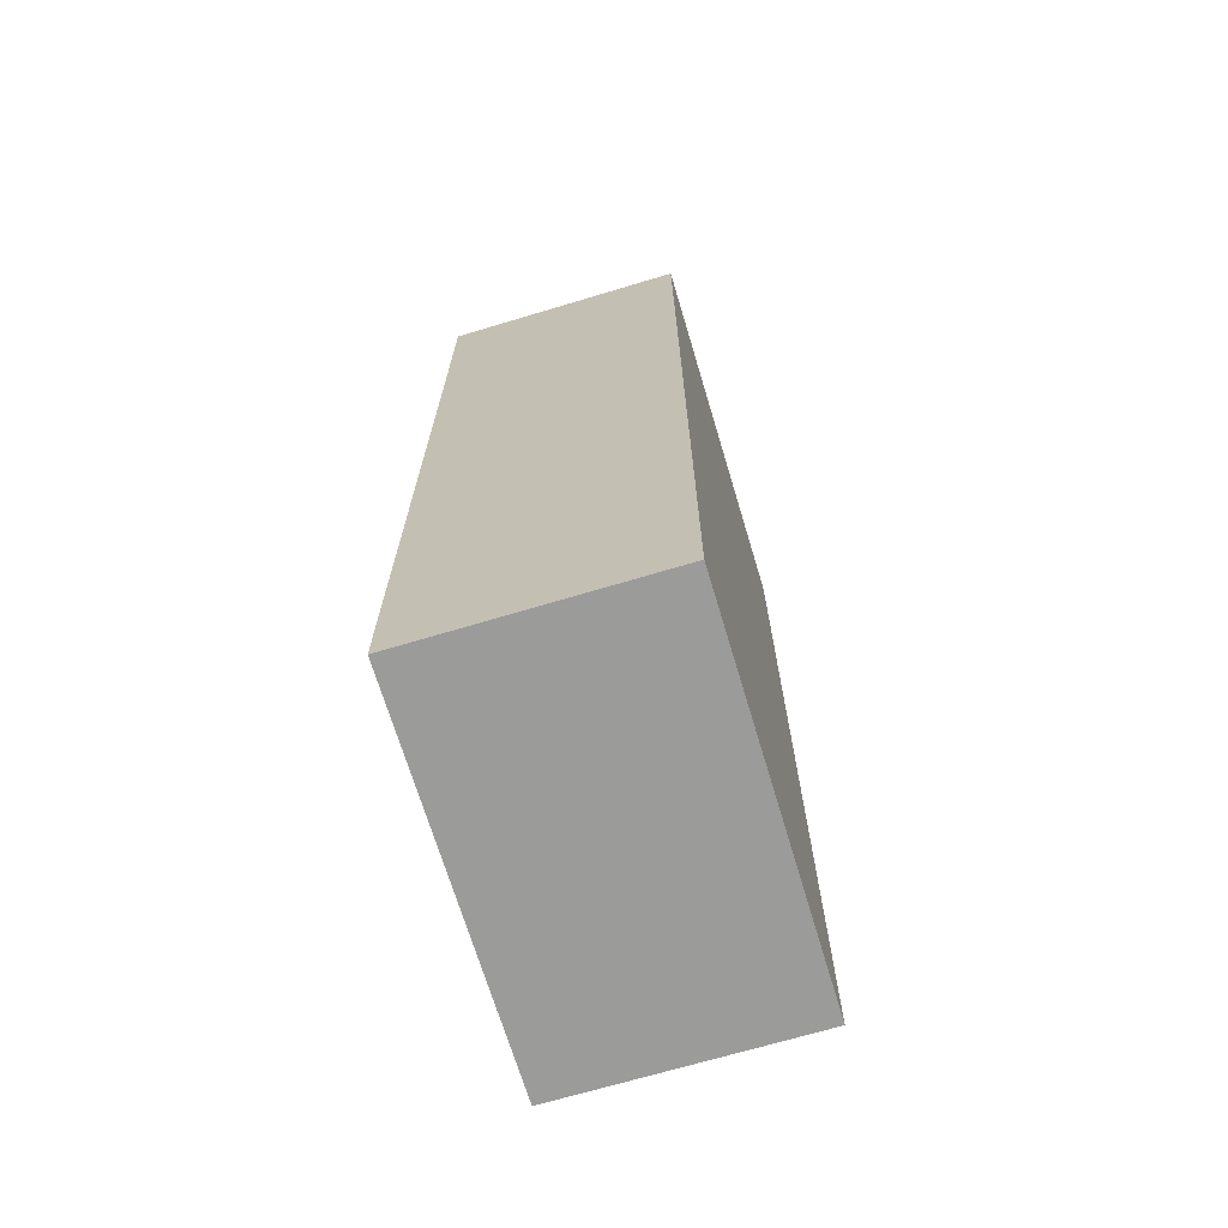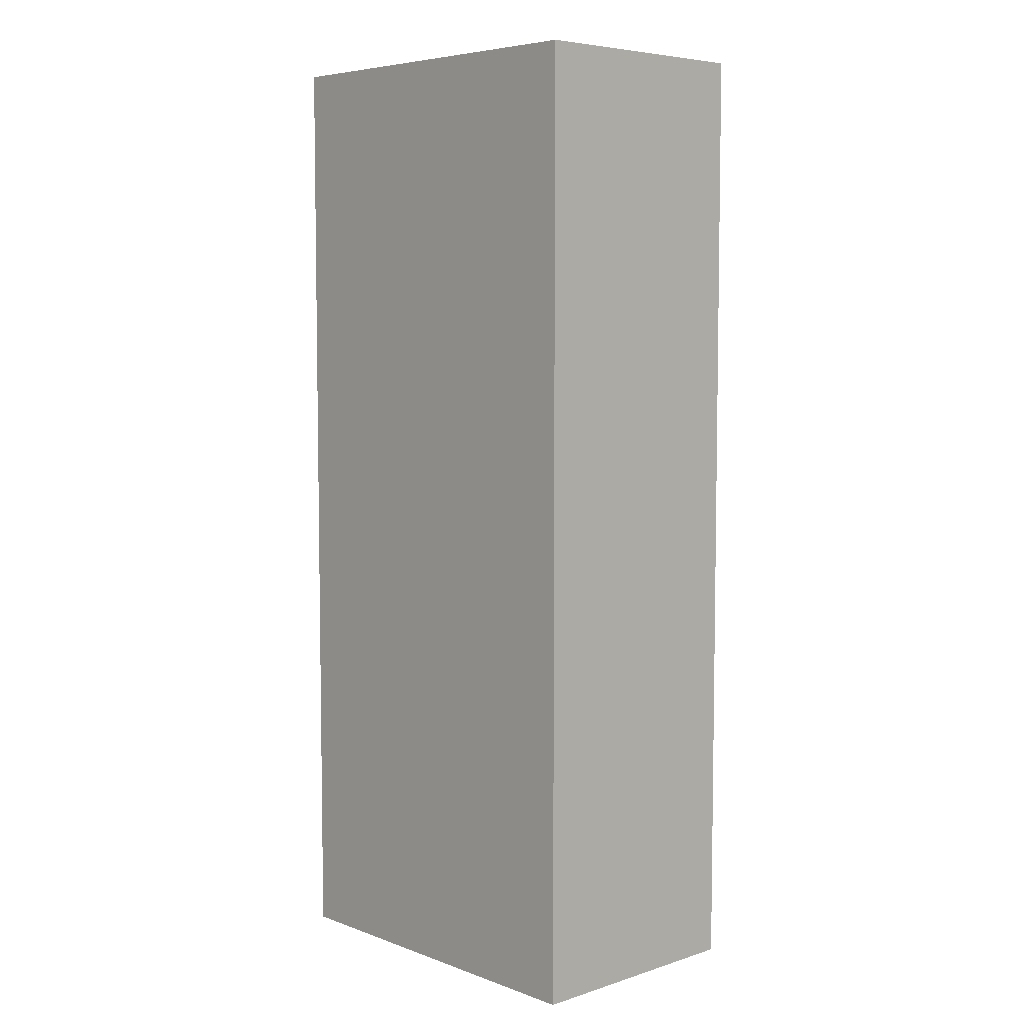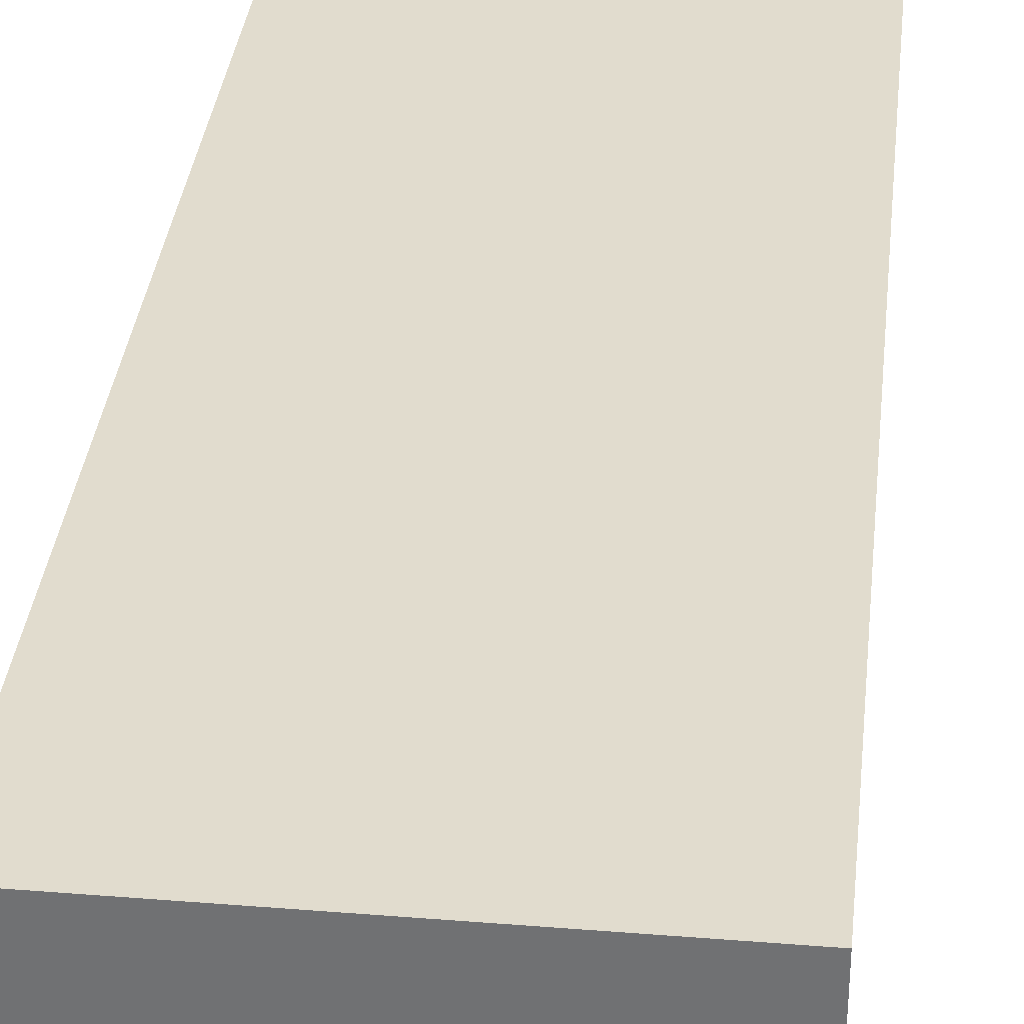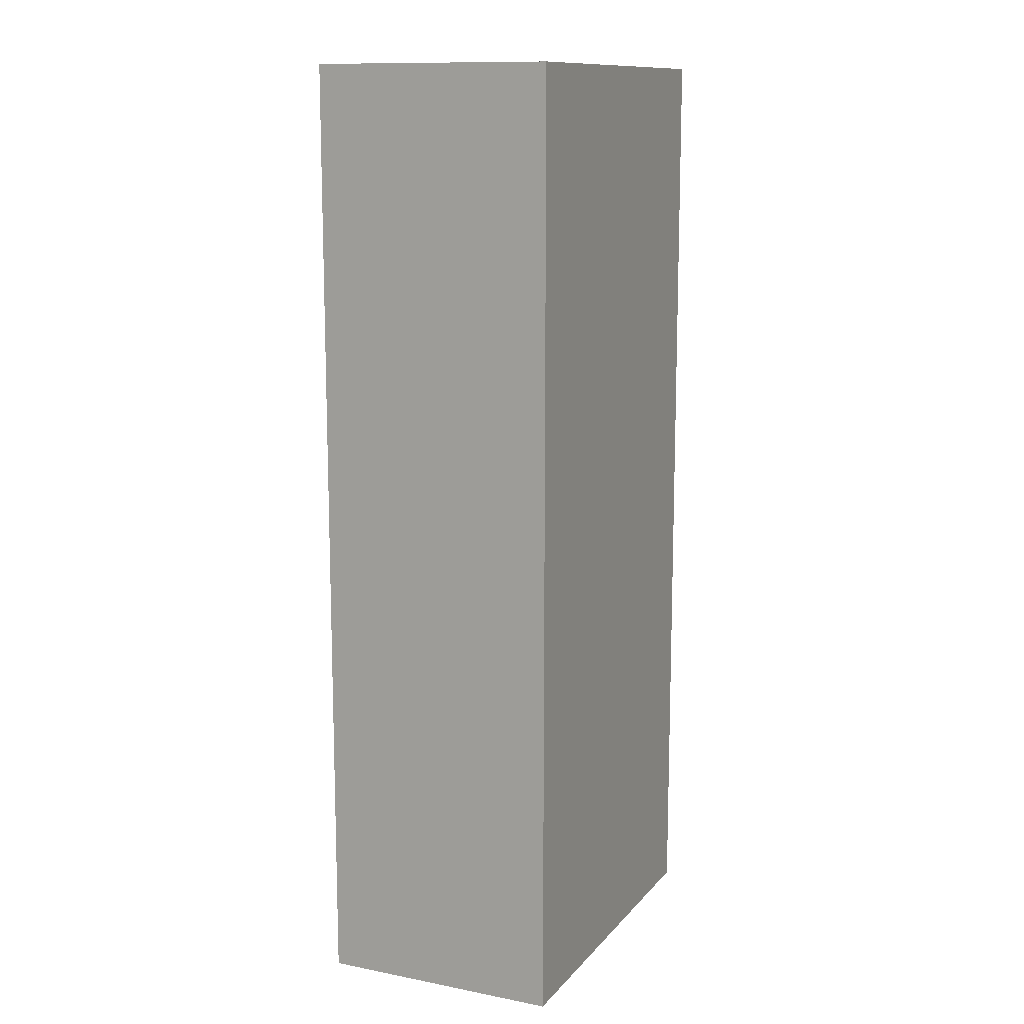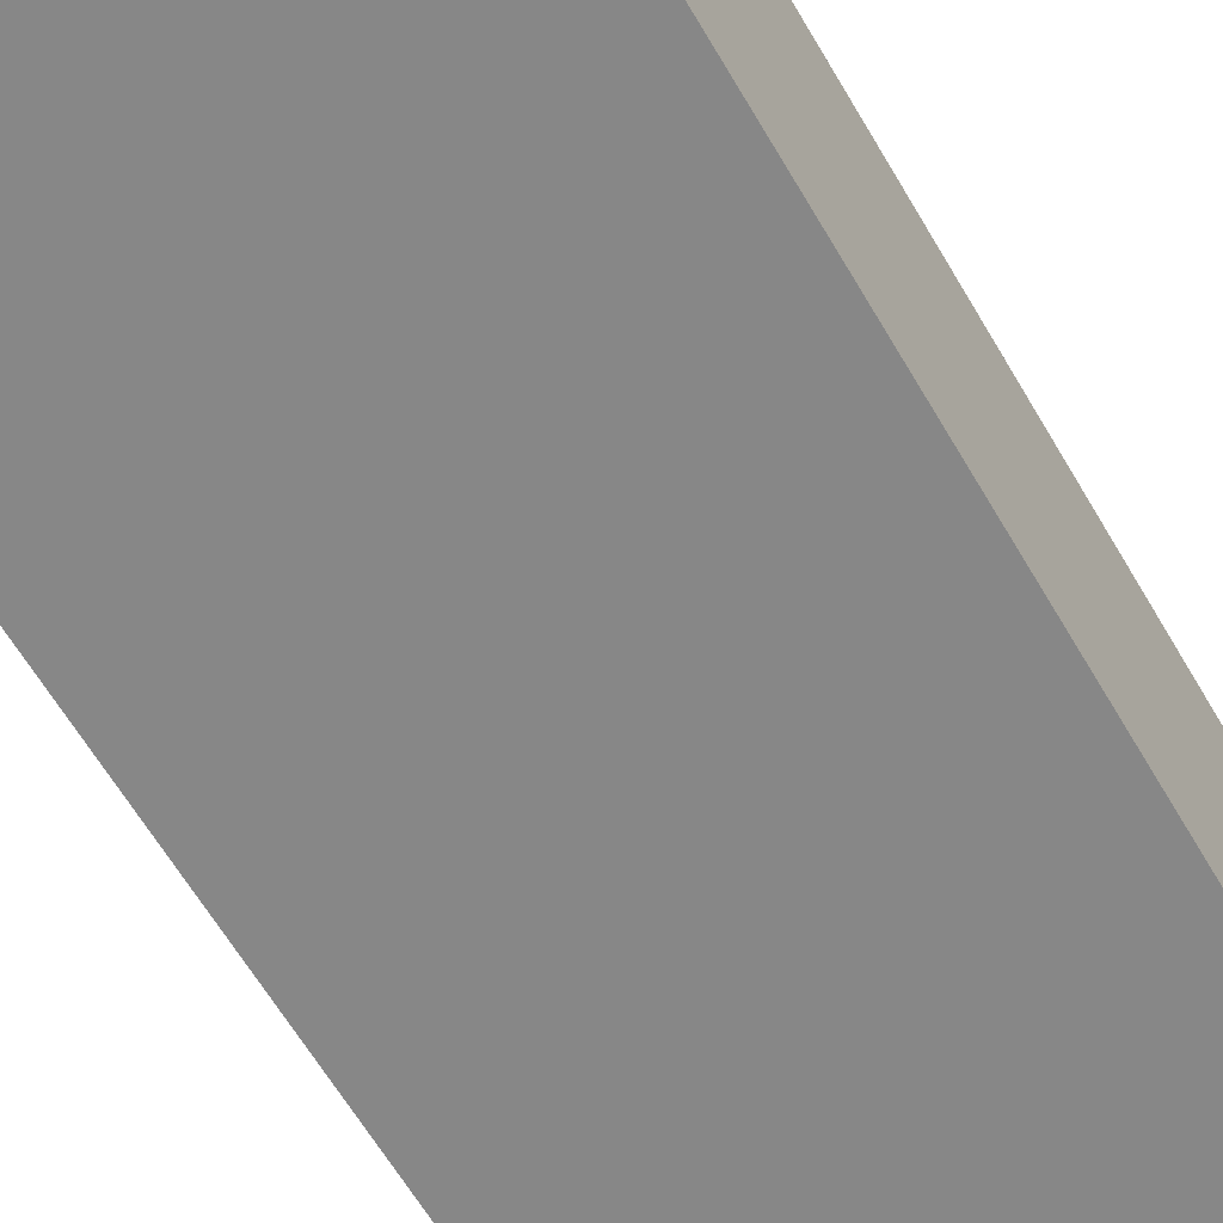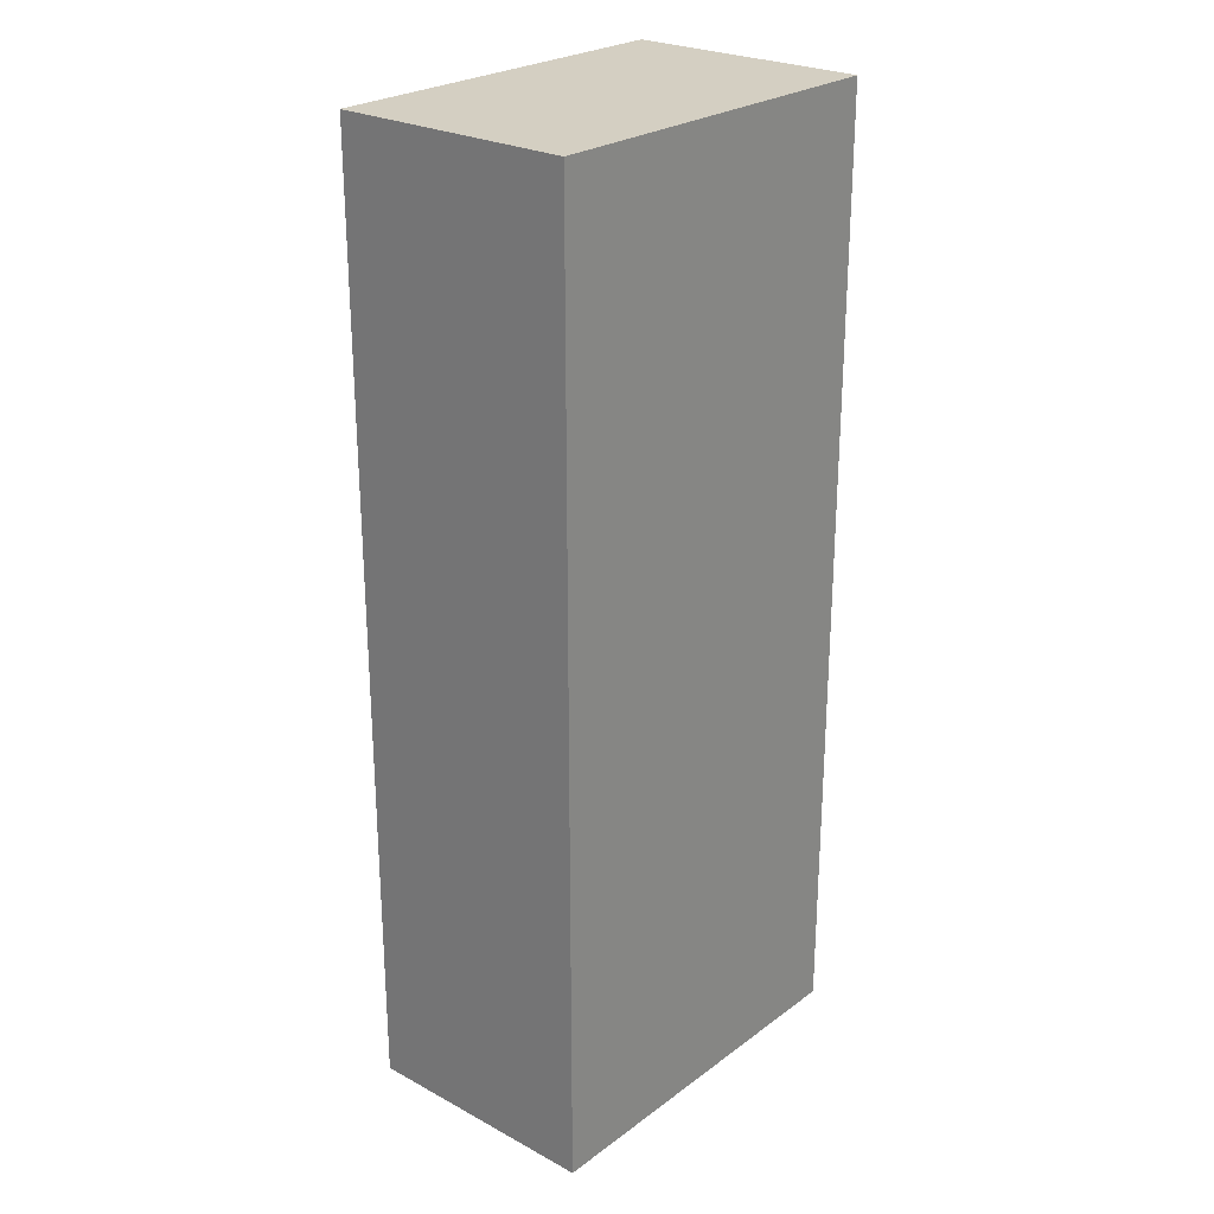
<metadata>
{"format":"obj","ext":"obj","renderer":"f3d","projection":"perspective","resolution":1024,"background":"white","views":[{"elev":-69.6,"azim":106.7,"up":"+Y"},{"elev":6.0,"azim":46.9,"up":"+Y"},{"elev":34.1,"azim":6.2,"up":"+Z"},{"elev":12.3,"azim":-65.6,"up":"+Y"},{"elev":-62.6,"azim":30.2,"up":"+Z"},{"elev":25.4,"azim":130.7,"up":"+Y"}]}
</metadata>
<code>
o Cube_Cube.001
v 3.59 9 0.05065
v 3.59 -9 0.05065
v -3.59 -9 0.05065
v -3.59 9 0.05065
v 3.59 9 4.633
v 3.59 -9 4.633
v -3.59 -9 4.633
v -3.59 9 4.633
f 1 2 3
f 1 3 4
f 5 8 7
f 5 7 6
f 1 5 6
f 1 6 2
f 2 6 7
f 2 7 3
f 3 7 8
f 3 8 4
f 5 1 4
f 5 4 8

</code>
